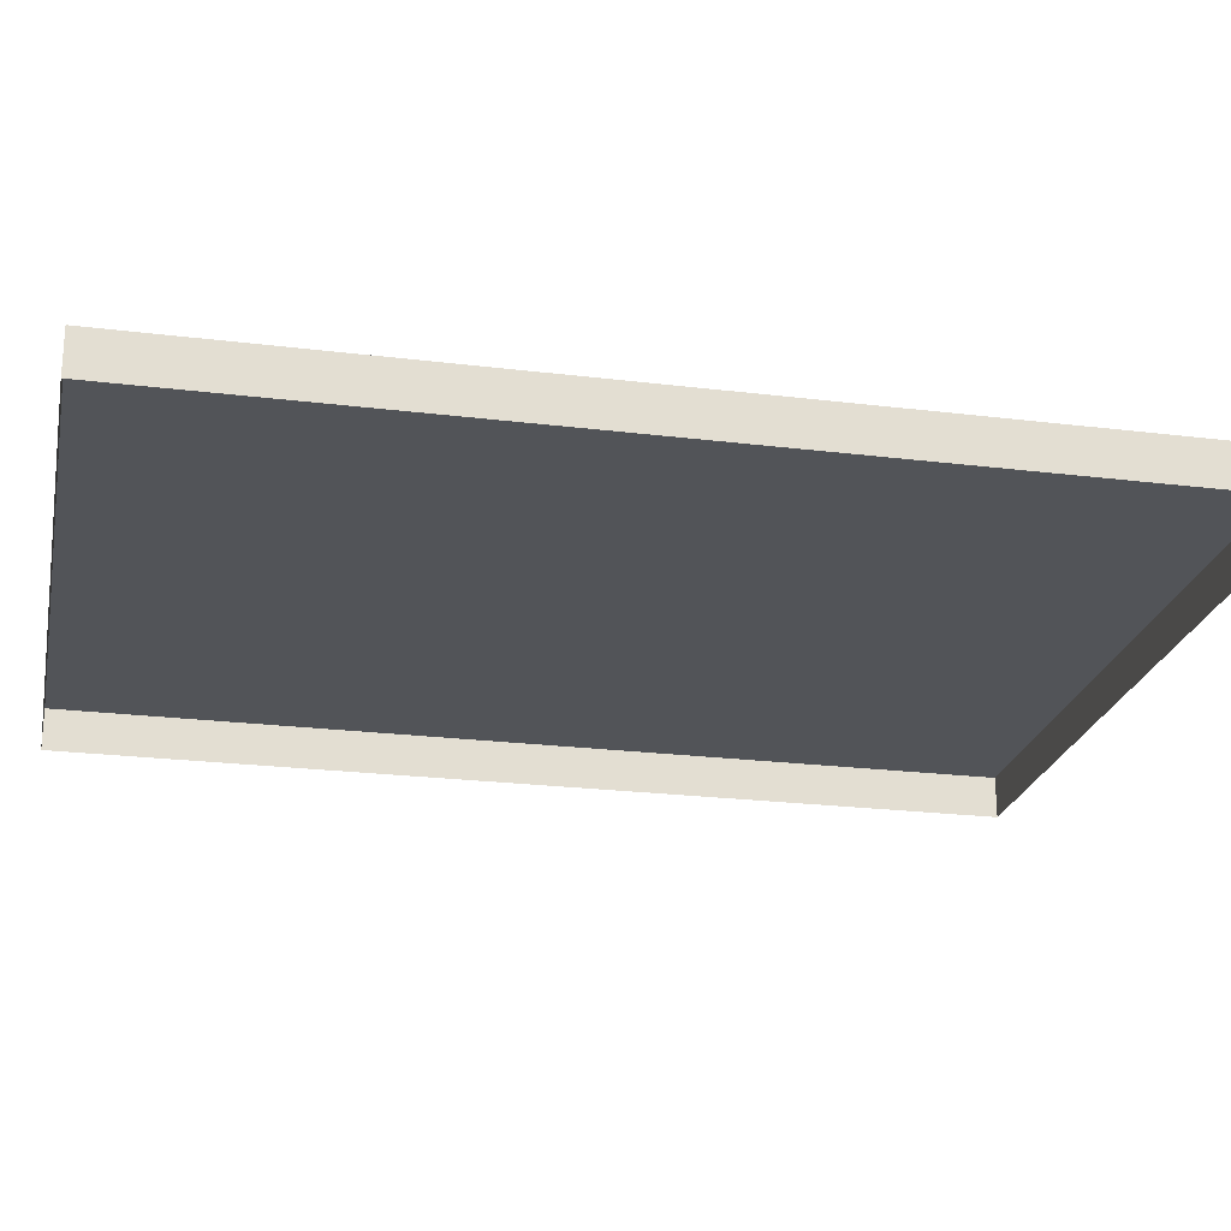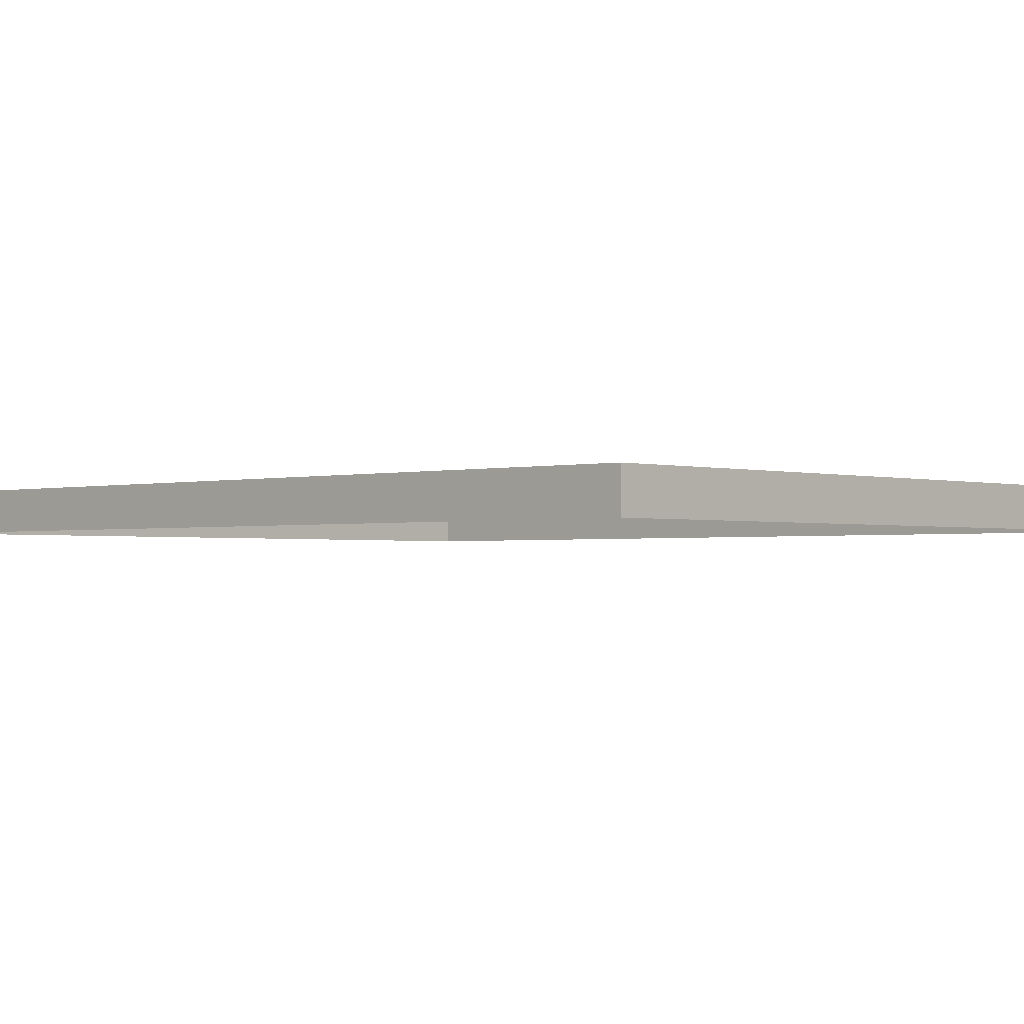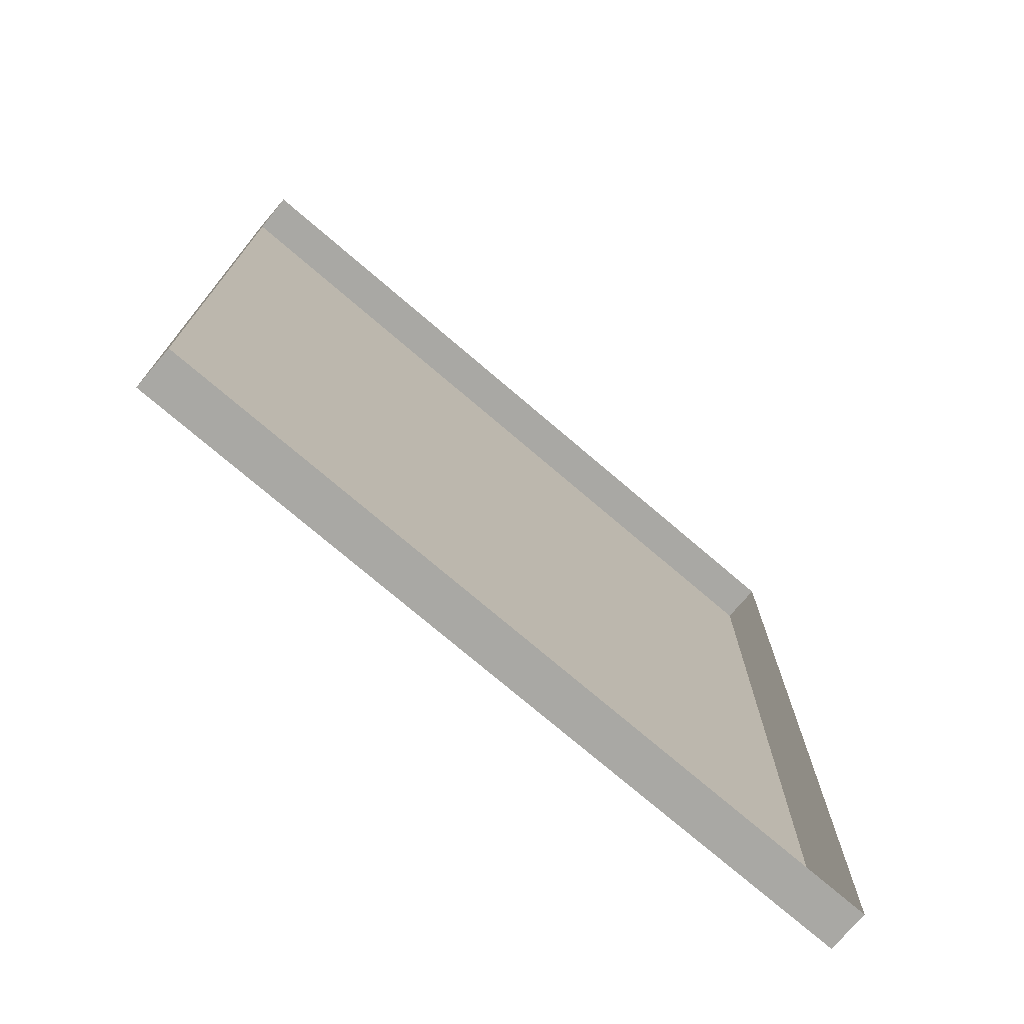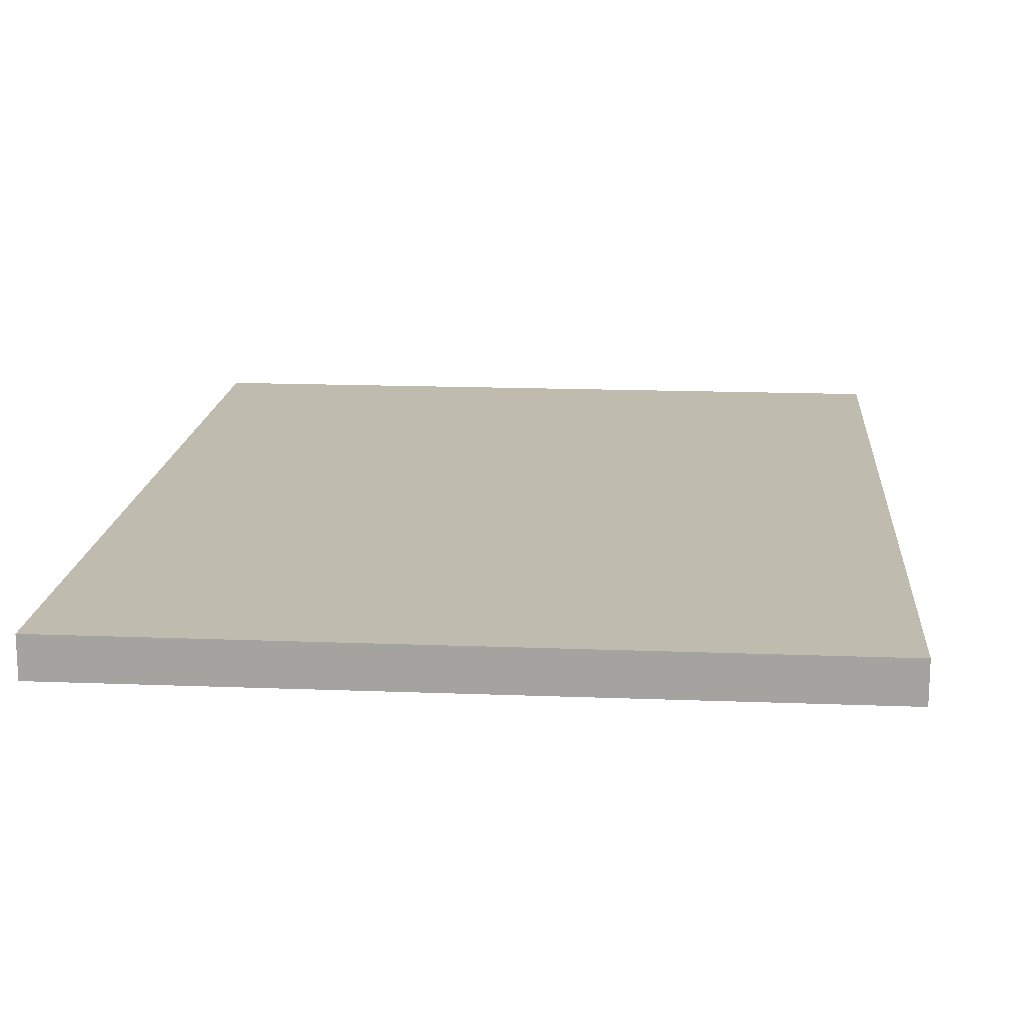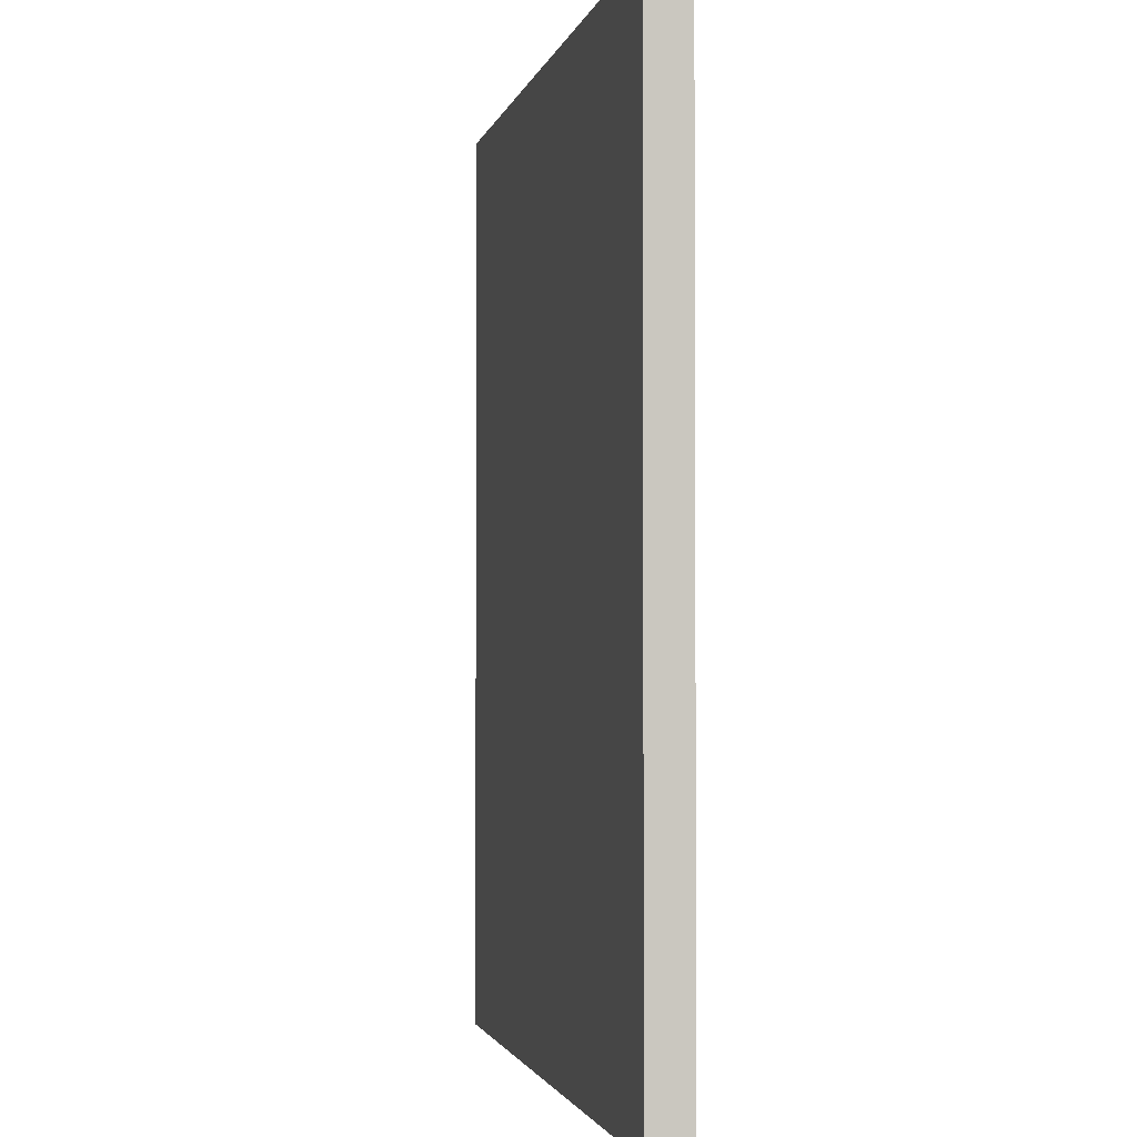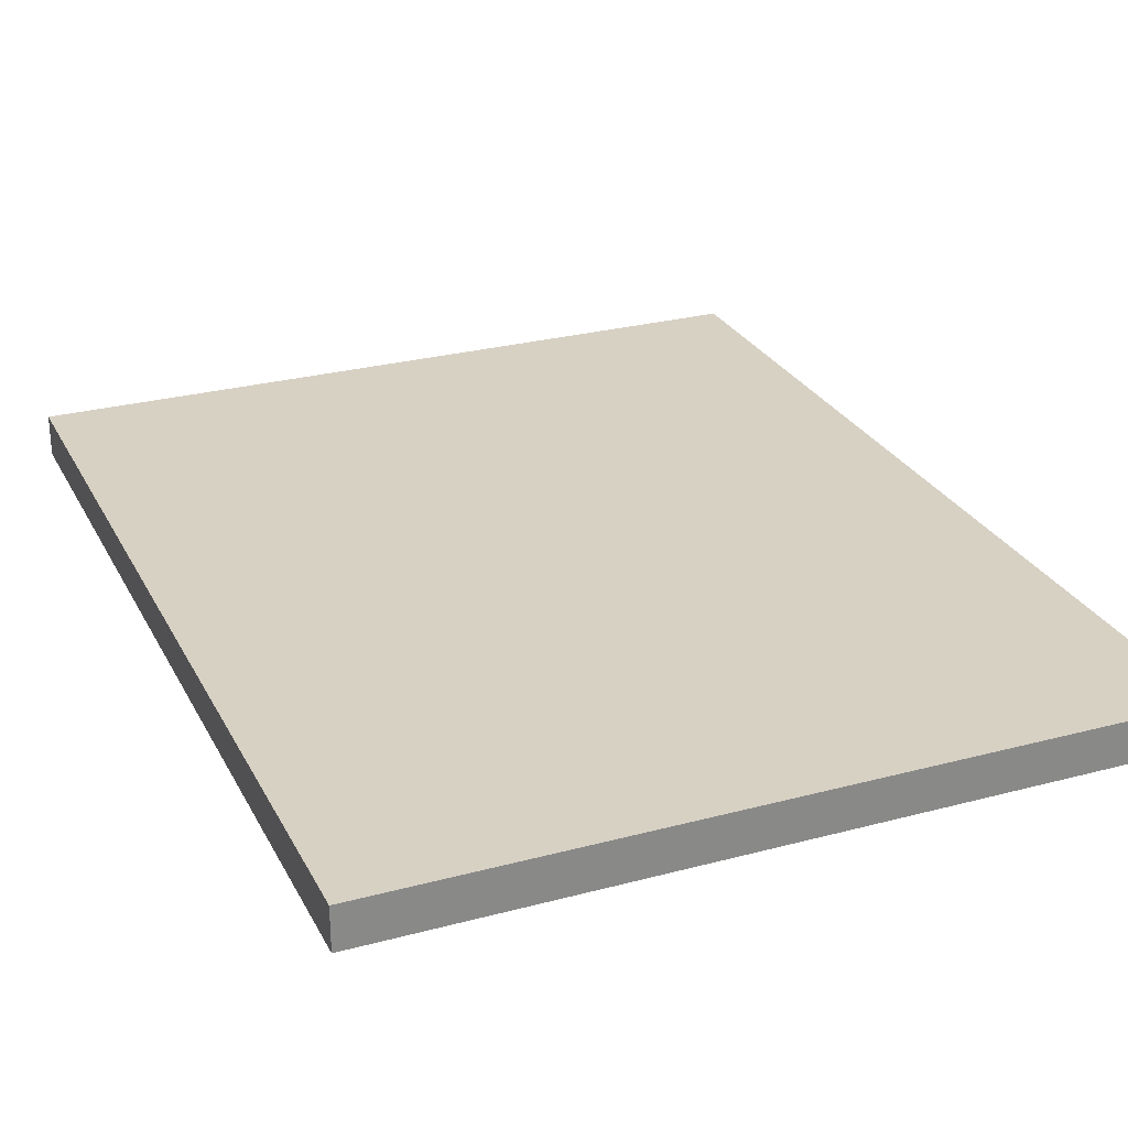
<metadata>
{"format":"obj","ext":"obj","renderer":"f3d","projection":"perspective","resolution":1024,"background":"white","views":[{"elev":-23.1,"azim":78.1,"up":"+Y"},{"elev":-1.6,"azim":-46.6,"up":"+Y"},{"elev":-75.0,"azim":-40.5,"up":"+Z"},{"elev":16.1,"azim":-175.4,"up":"+Y"},{"elev":-2.1,"azim":-102.0,"up":"+Z"},{"elev":27.1,"azim":-22.5,"up":"+Y"}]}
</metadata>
<code>
o mesh245/mesh245-geometry#mesh245-geometry
v -0.05647 -0.2113 0.1067
v -0.1359 -0.2157 0.1067
v -0.1359 -0.2113 0.1067
v -0.05647 -0.2157 0.1067
v -0.1359 -0.2113 0.2058
v -0.05647 -0.2157 0.2058
v -0.1359 -0.2157 0.2058
v -0.05647 -0.2113 0.2058
f 1 2 3
f 2 1 4
f 2 5 3
f 5 1 3
f 1 6 4
f 5 2 7
f 1 5 8
f 6 1 8
f 6 5 7
f 5 6 8
f 3 2 1
f 4 1 2
f 3 5 2
f 3 1 5
f 4 6 1
f 7 2 5
f 8 5 1
f 8 1 6
f 7 5 6
f 8 6 5

</code>
